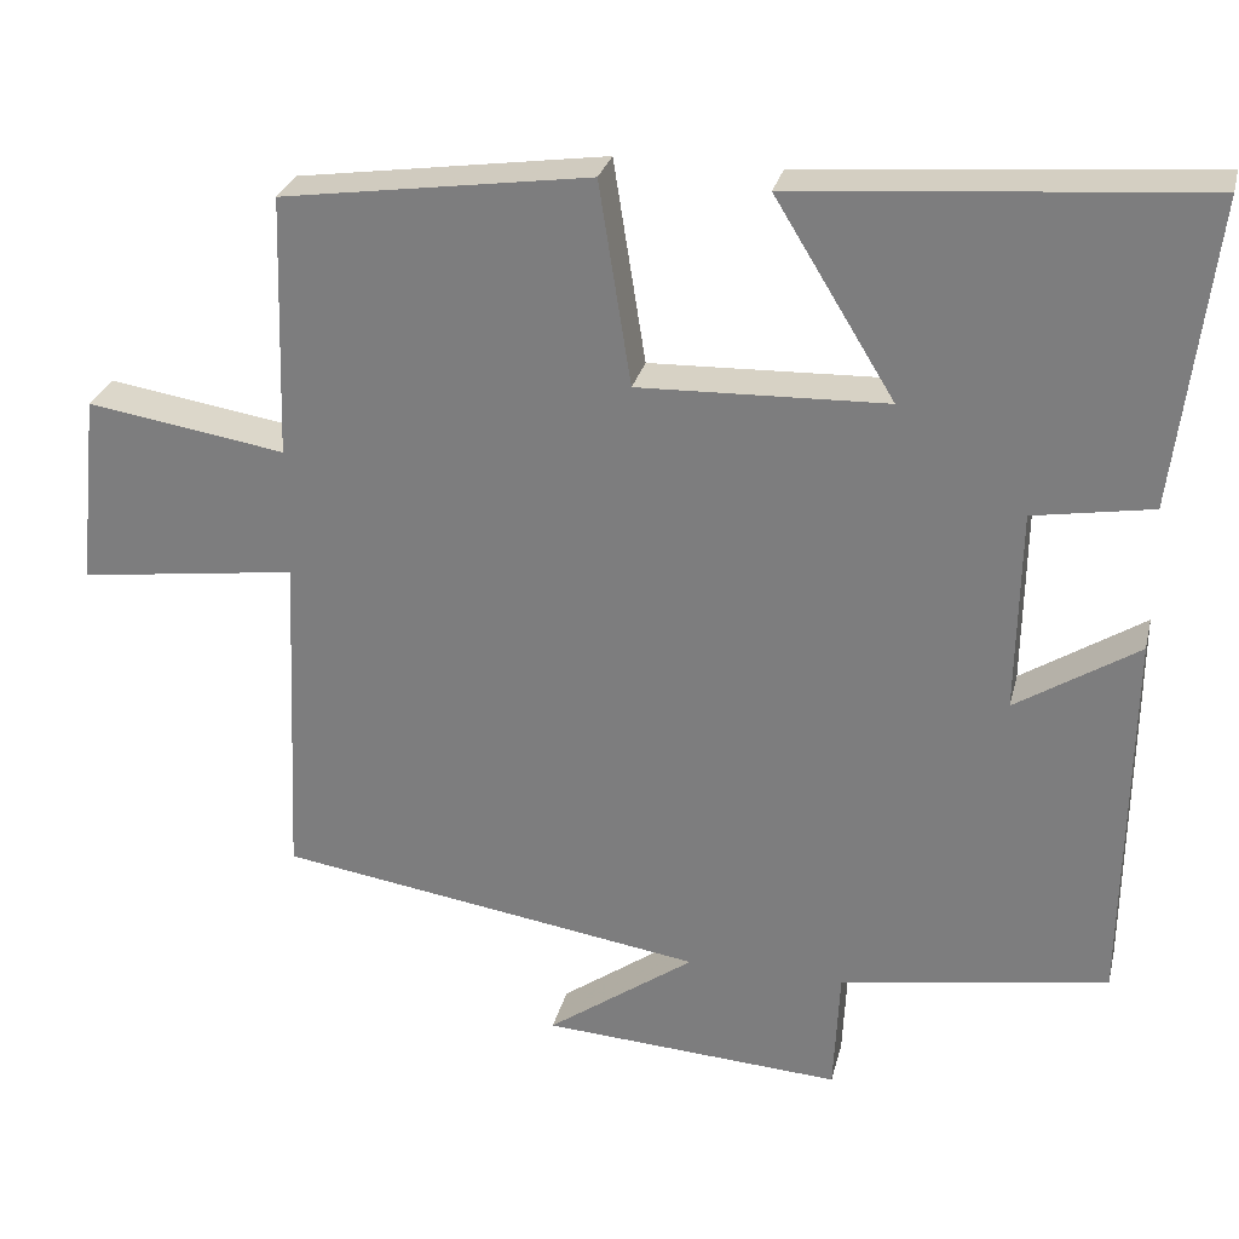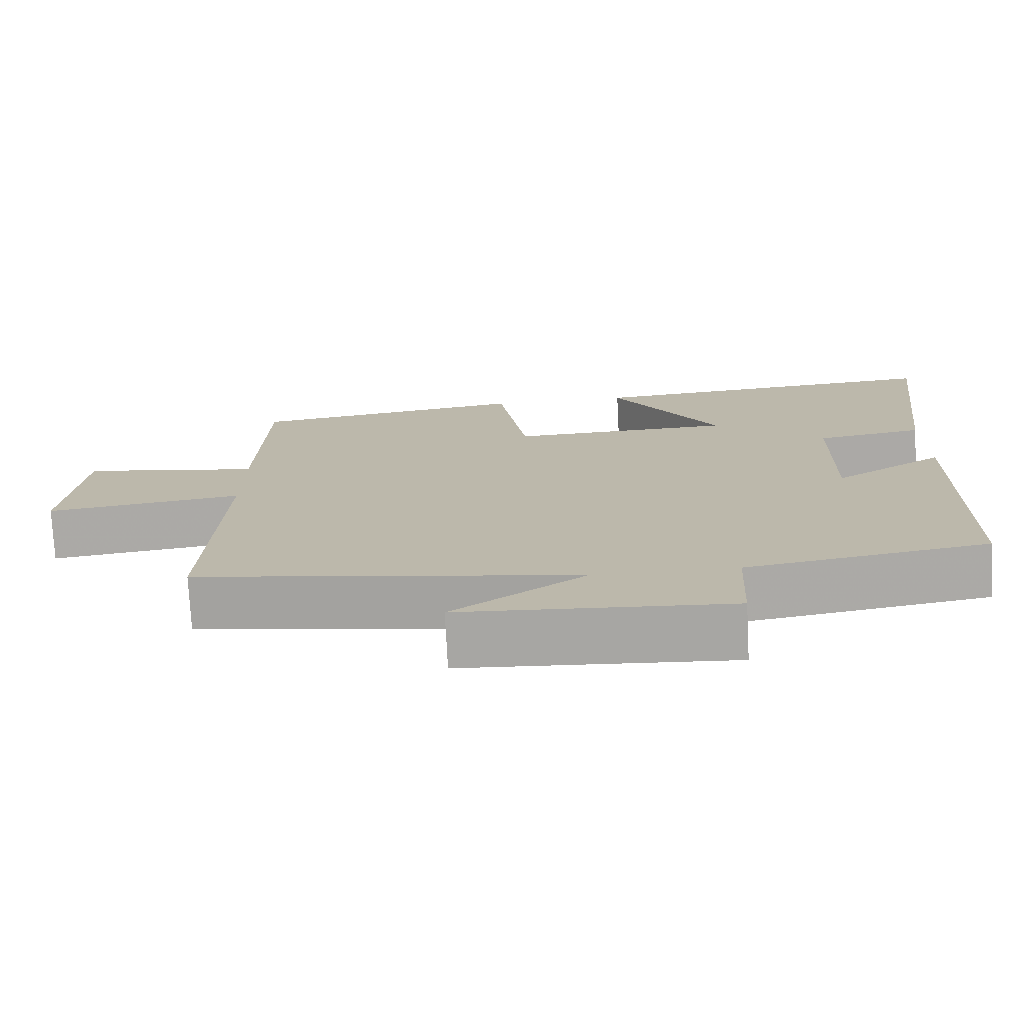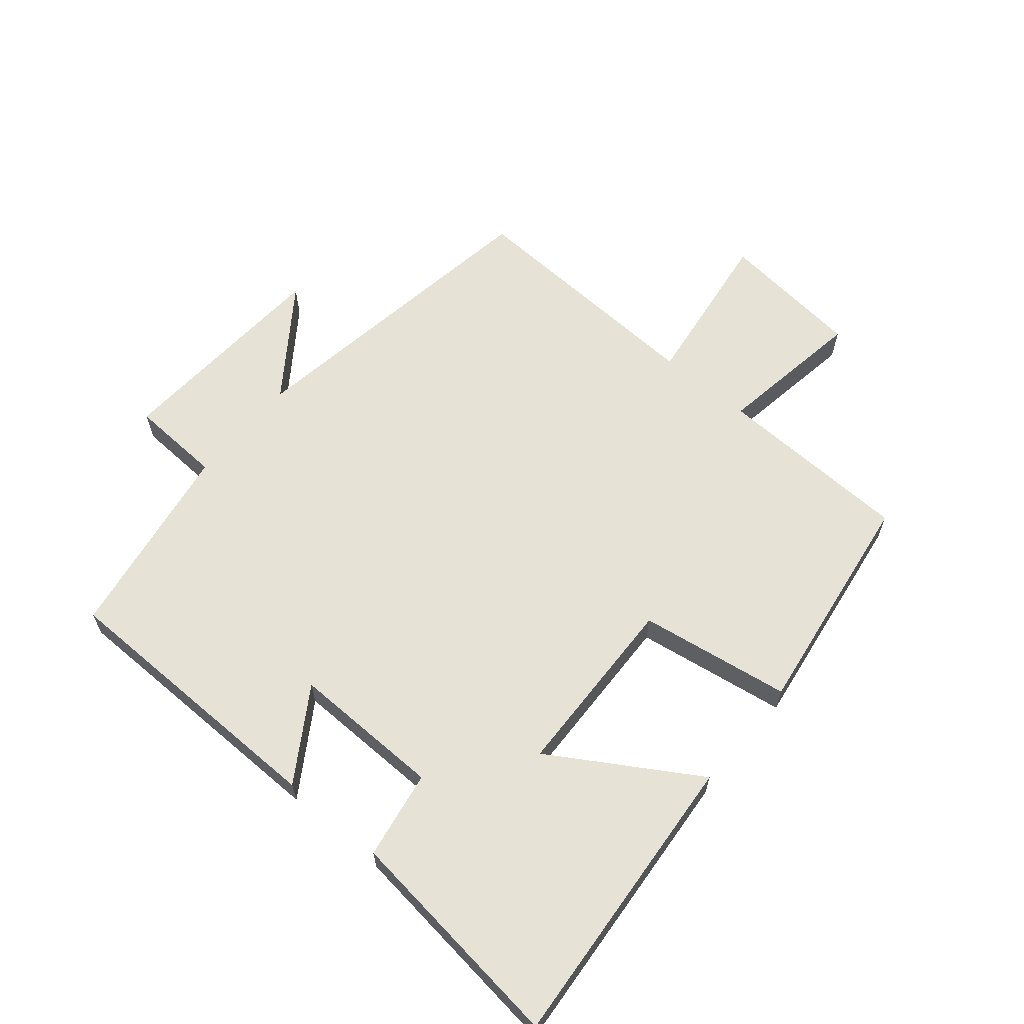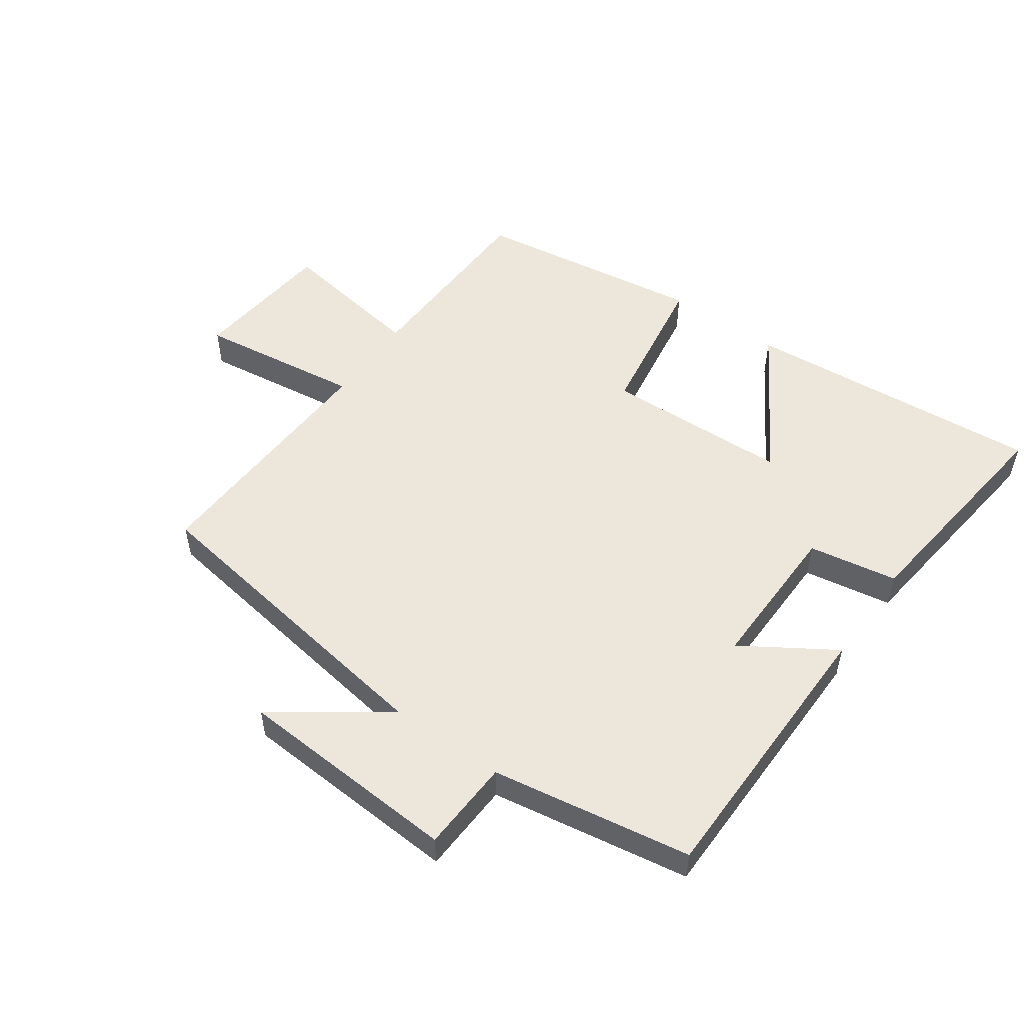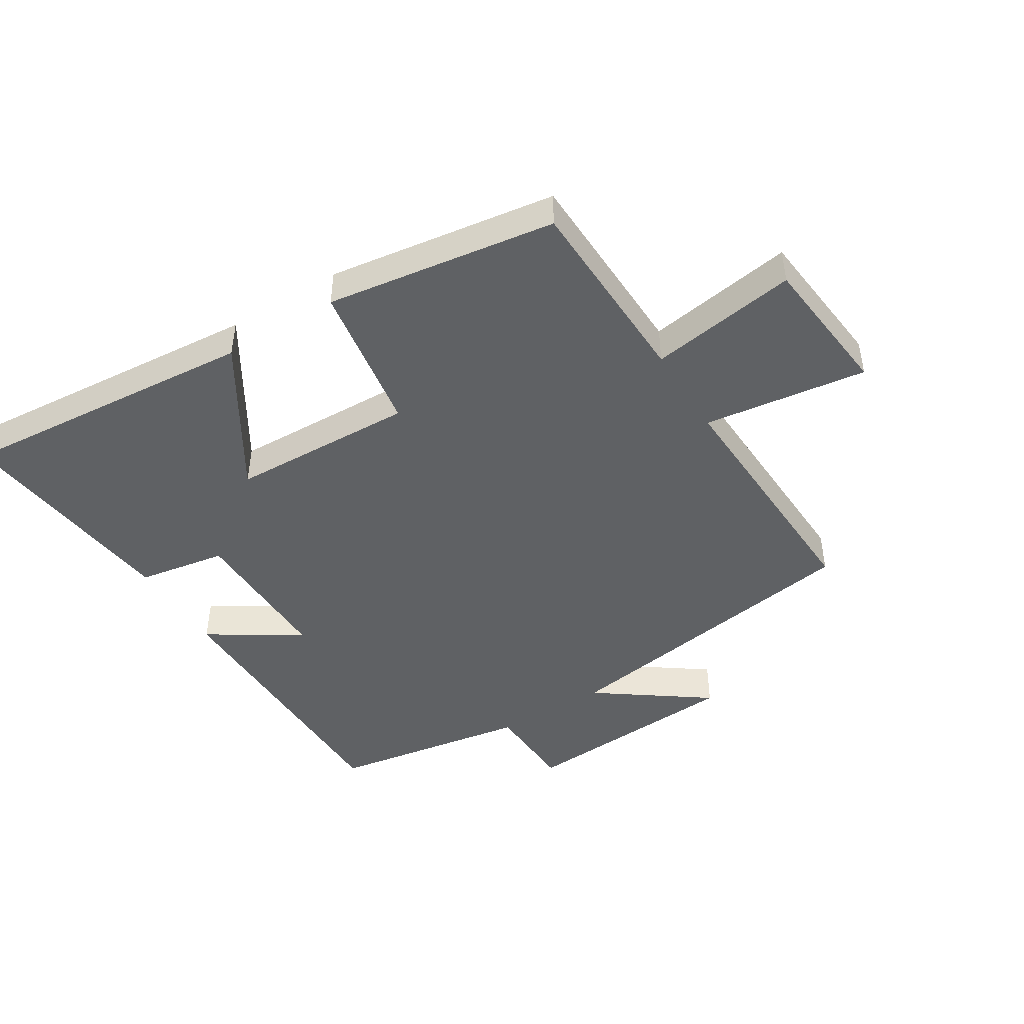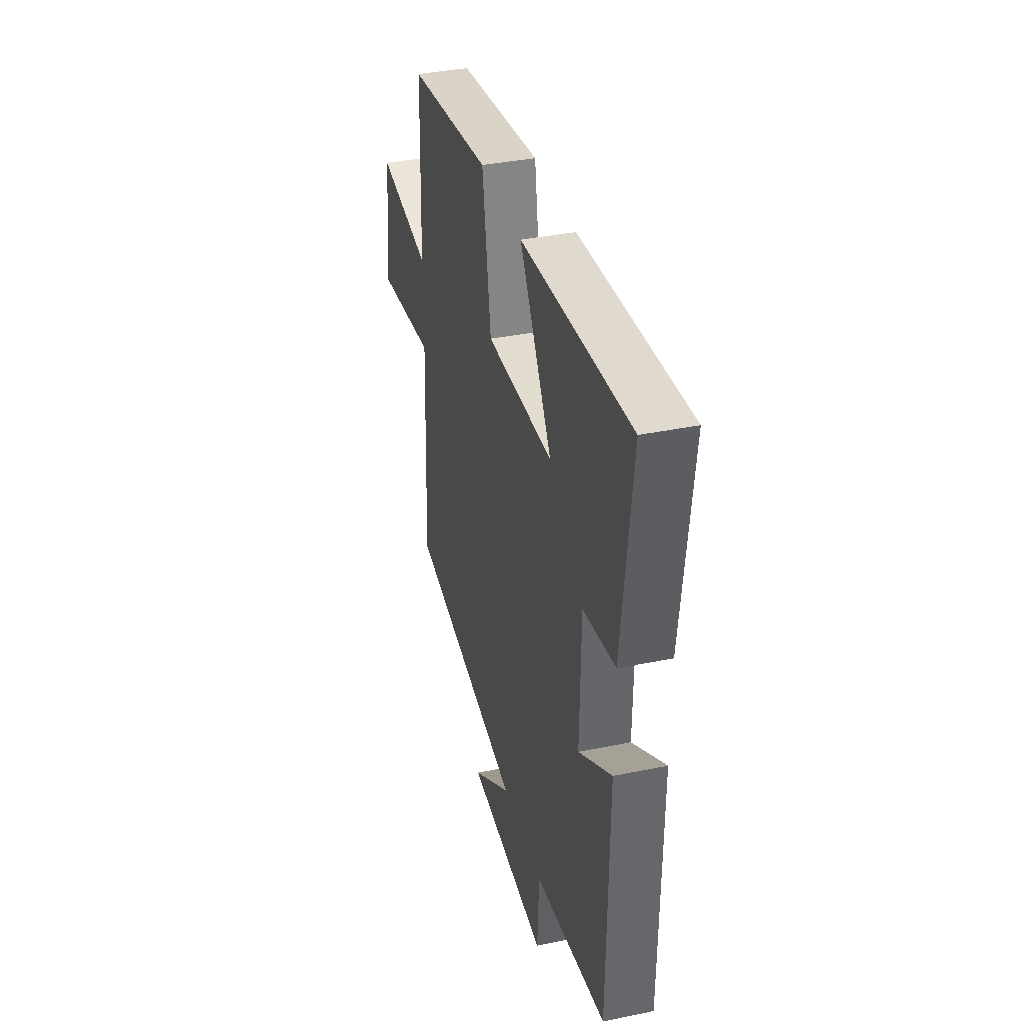
<metadata>
{"format":"obj","ext":"obj","renderer":"f3d","projection":"perspective","resolution":1024,"background":"white","views":[{"elev":28.2,"azim":-166.6,"up":"+Z"},{"elev":-74.9,"azim":-177.1,"up":"+Z"},{"elev":62.9,"azim":-50.0,"up":"+Y"},{"elev":52.7,"azim":-144.7,"up":"+Y"},{"elev":-46.0,"azim":31.7,"up":"+Y"},{"elev":37.5,"azim":-104.8,"up":"+Z"}]}
</metadata>
<code>
v 0.518 0.07 -0.422
v 0.011 0.07 -0.5
v 0.186 0.07 -0.625
v -0.17 0.07 -0.647
v -0.177 0.07 -0.5
v -0.495 0.07 -0.448
v -0.5 0.07 0.003
v -0.355 0.07 -0.089
v -0.359 0.07 0.151
v -0.5 0.07 0.175
v -0.544 0.07 0.539
v -0.066 0.07 0.5
v -0.208 0.07 0.269
v 0.086 0.07 0.259
v 0.124 0.07 0.5
v 0.49 0.07 0.447
v 0.5 0.07 0.135
v 0.736 0.07 0.172
v 0.76 0.07 -0.056
v 0.5 0.07 -0.021
v 0.518 0 -0.422
v 0.011 0 -0.5
v 0.186 0 -0.625
v -0.17 0 -0.647
v -0.177 0 -0.5
v -0.495 0 -0.448
v -0.5 0 0.003
v -0.355 0 -0.089
v -0.359 0 0.151
v -0.5 0 0.175
v -0.544 0 0.539
v -0.066 0 0.5
v -0.208 0 0.269
v 0.086 0 0.259
v 0.124 0 0.5
v 0.49 0 0.447
v 0.5 0 0.135
v 0.736 0 0.172
v 0.76 0 -0.056
v 0.5 0 -0.021
f 17 18 19 20
f 16 17 20
f 15 16 20
f 14 15 20
f 20 1 2
f 14 20 2
f 13 14 2
f 11 12 13
f 10 11 13
f 9 10 13
f 8 9 13 2
f 7 8 2
f 6 7 2
f 5 6 2
f 2 3 4 5
f 40 39 38 37
f 40 37 36
f 40 36 35
f 40 35 34
f 22 21 40
f 22 40 34
f 22 34 33
f 33 32 31
f 33 31 30
f 33 30 29
f 22 33 29 28
f 22 28 27
f 22 27 26
f 22 26 25
f 25 24 23 22
f 1 21 22 2
f 2 22 23 3
f 3 23 24 4
f 4 24 25 5
f 5 25 26 6
f 6 26 27 7
f 7 27 28 8
f 8 28 29 9
f 9 29 30 10
f 10 30 31 11
f 11 31 32 12
f 12 32 33 13
f 13 33 34 14
f 14 34 35 15
f 15 35 36 16
f 16 36 37 17
f 17 37 38 18
f 18 38 39 19
f 19 39 40 20
f 20 40 21 1

</code>
